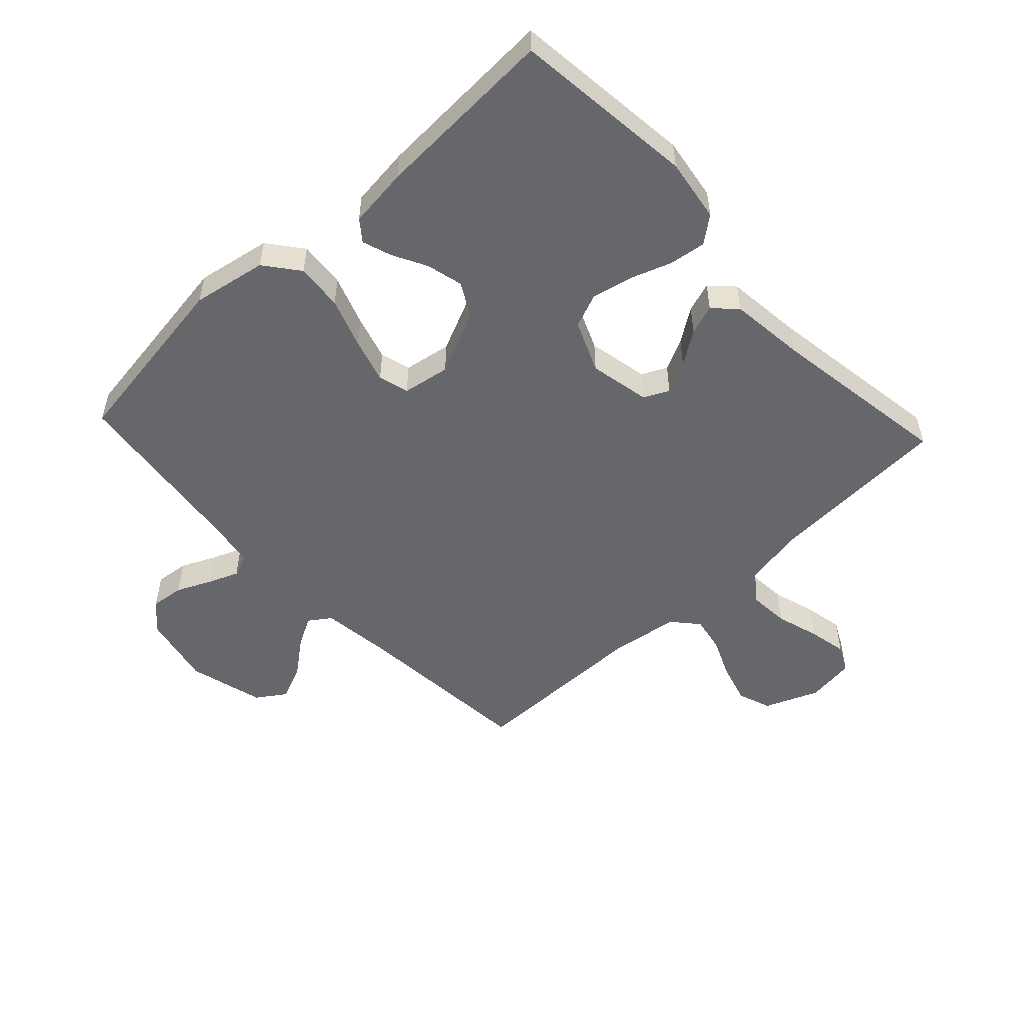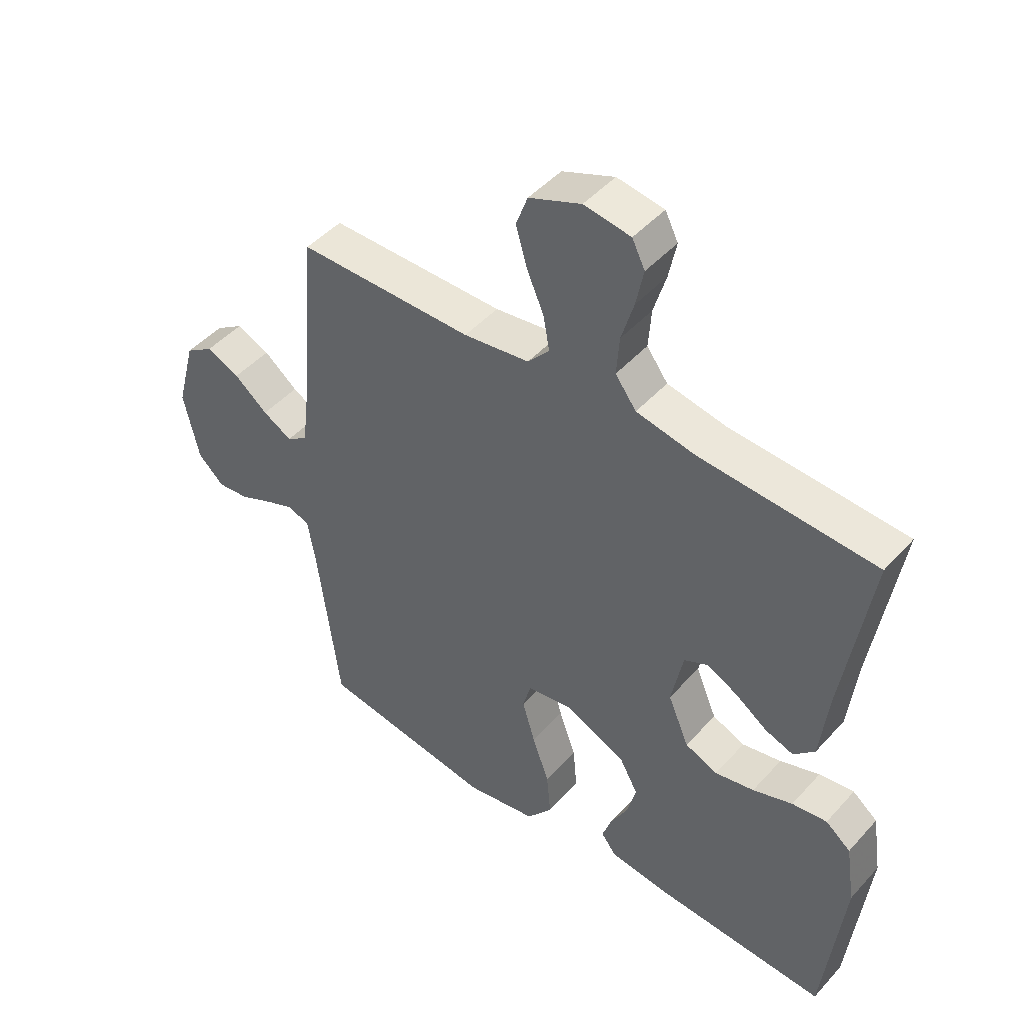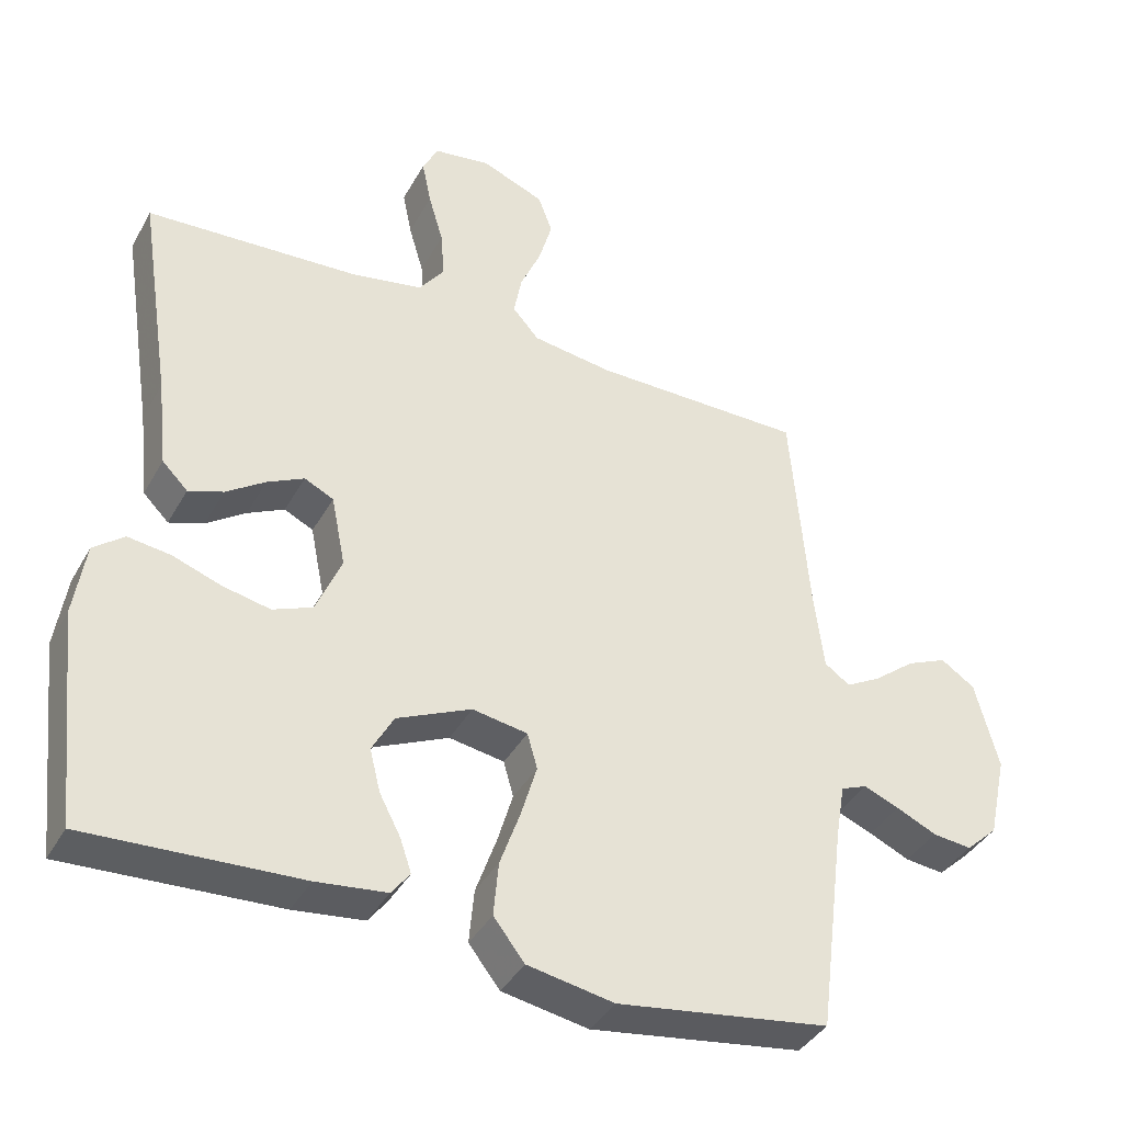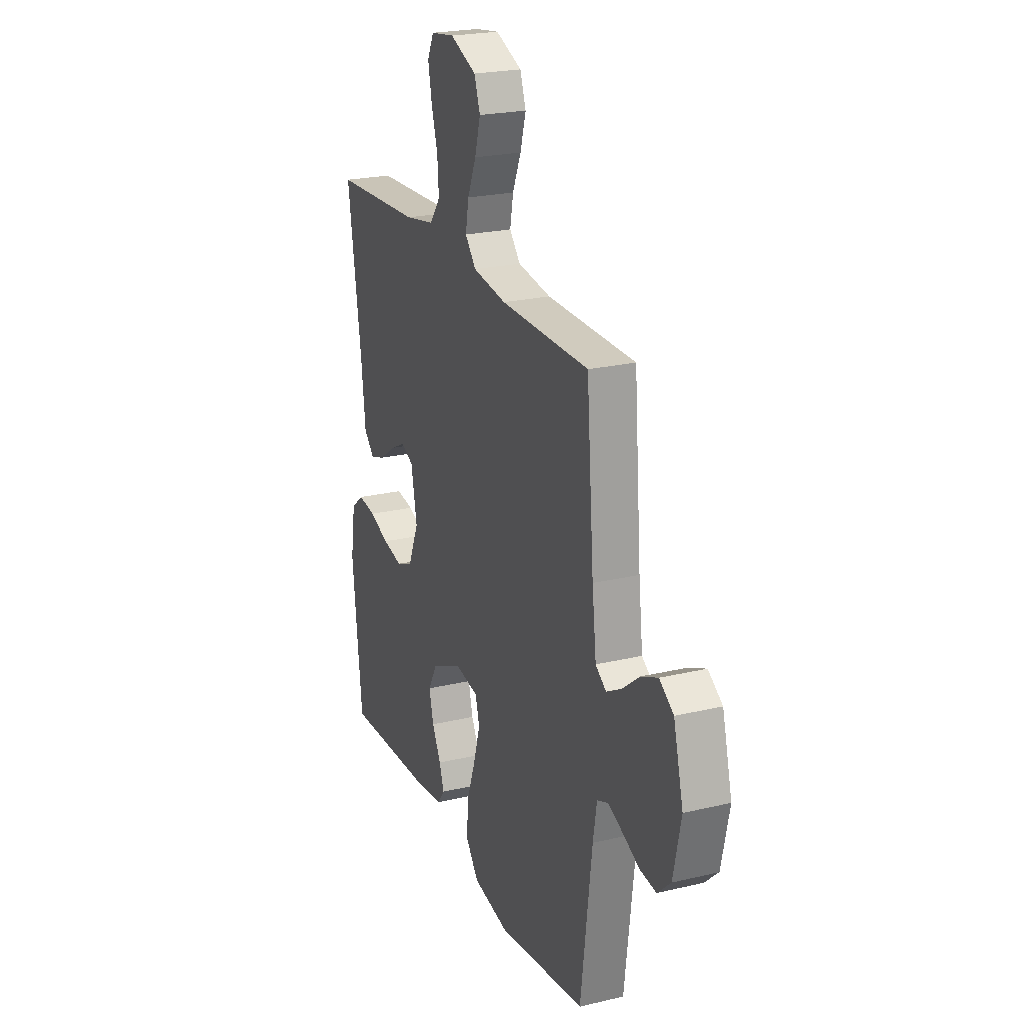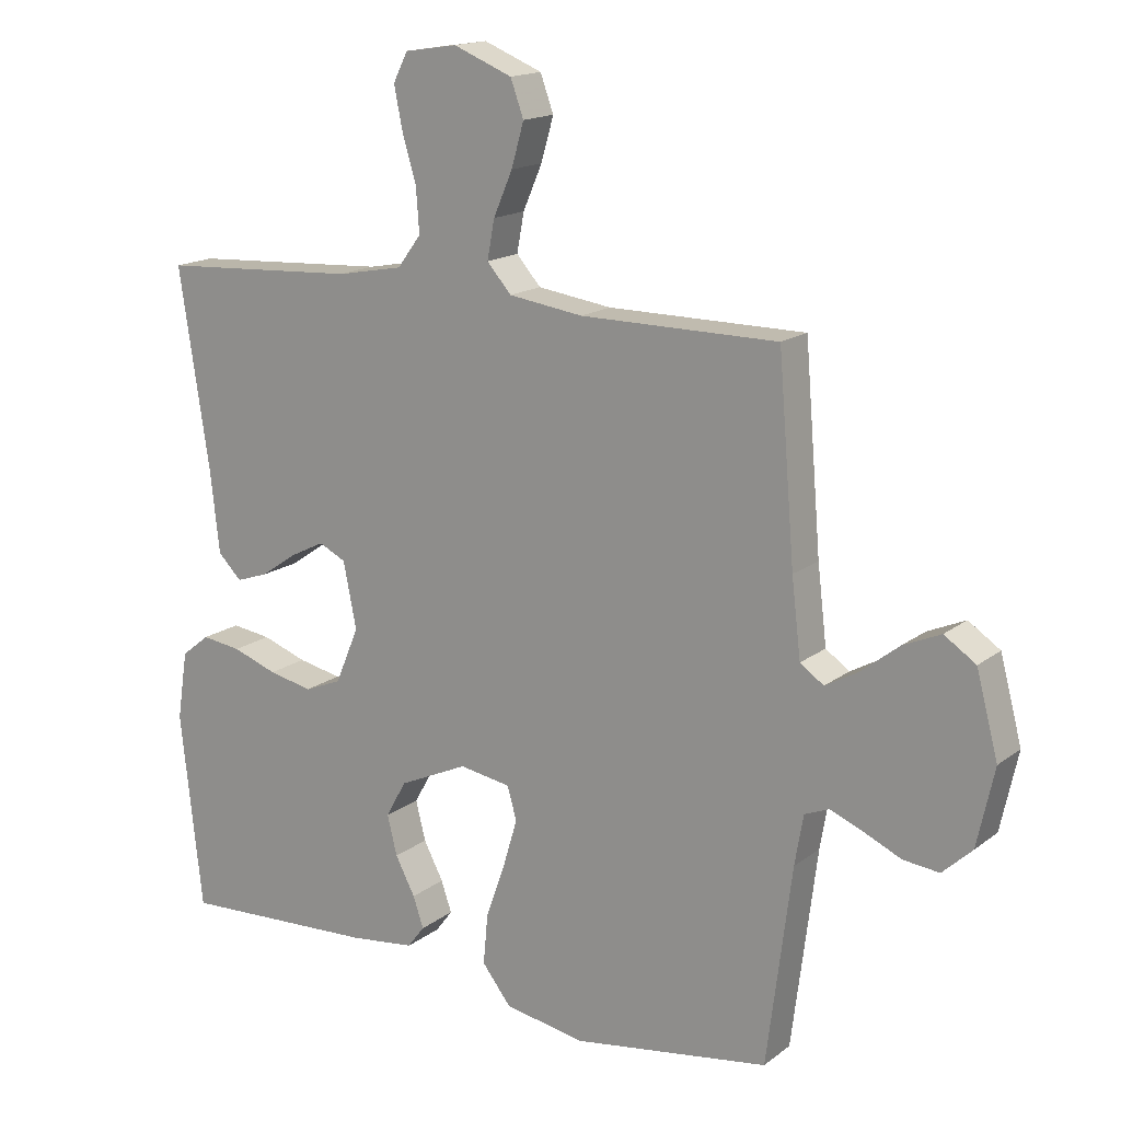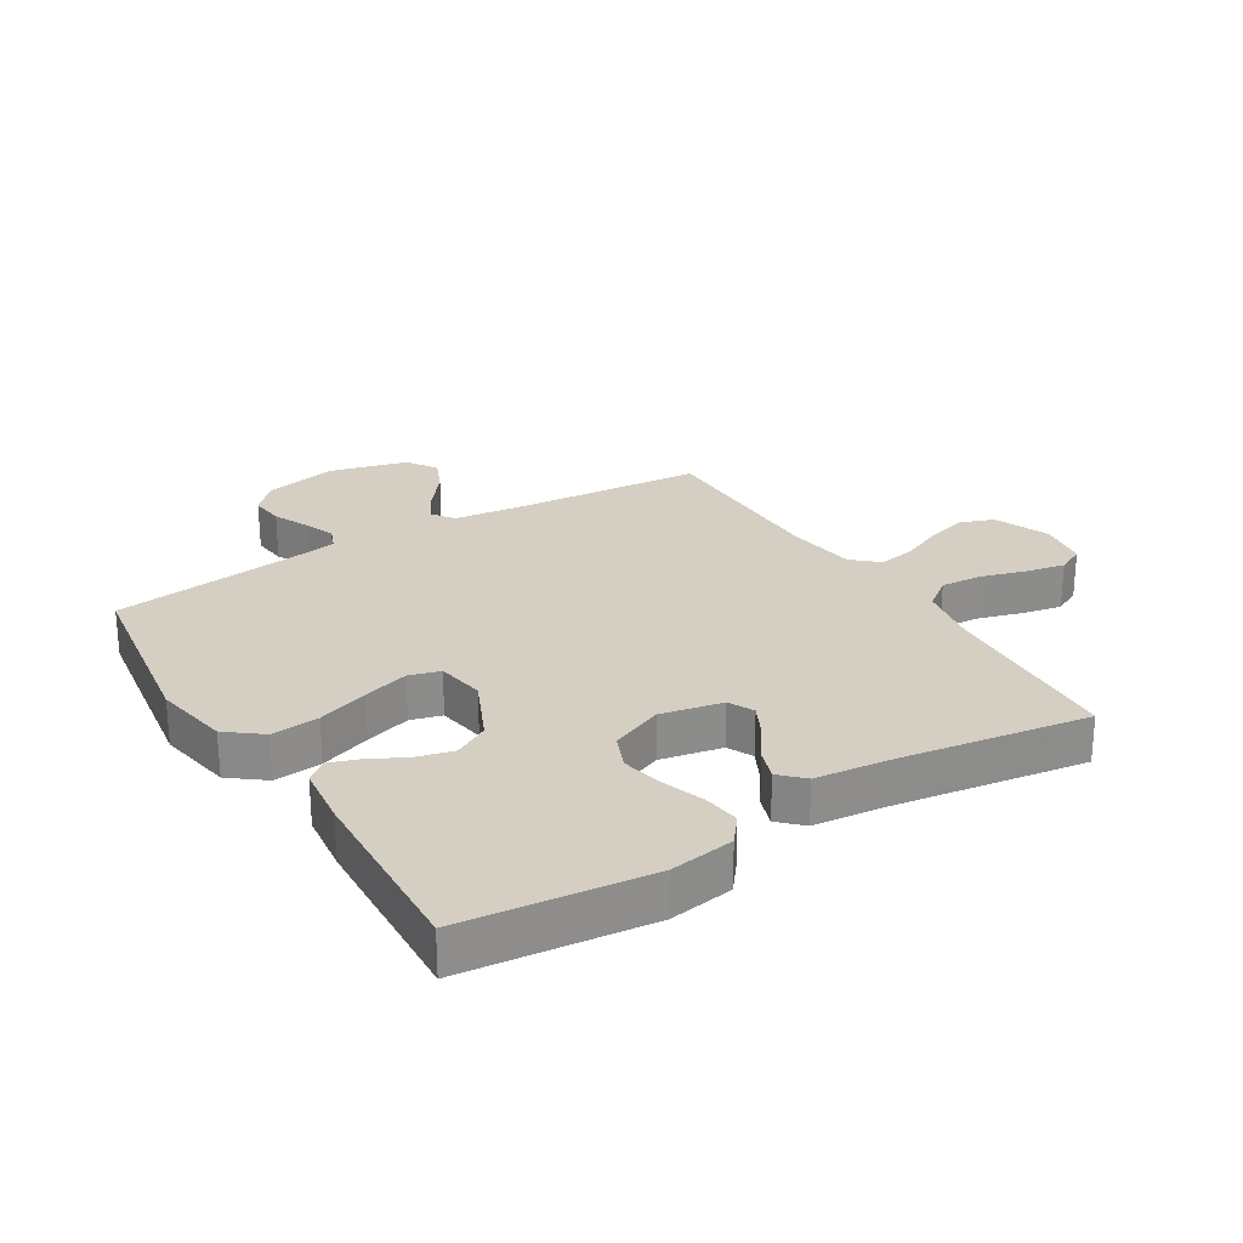
<metadata>
{"format":"obj","ext":"obj","renderer":"f3d","projection":"perspective","resolution":1024,"background":"white","views":[{"elev":-52.0,"azim":-137.0,"up":"+Y"},{"elev":46.6,"azim":-140.7,"up":"+Z"},{"elev":-39.1,"azim":-26.6,"up":"+Z"},{"elev":23.1,"azim":68.1,"up":"+Z"},{"elev":16.1,"azim":33.7,"up":"+Z"},{"elev":25.8,"azim":-121.6,"up":"+Y"}]}
</metadata>
<code>
v -0.5 0.07 0.5
v -0.2 0.07 0.517
v -0.099 0.07 0.536
v -0.063 0.07 0.584
v -0.068 0.07 0.651
v -0.089 0.07 0.722
v -0.102 0.07 0.786
v -0.08 0.07 0.83
v 0 0.07 0.842
v 0.089 0.07 0.806
v 0.109 0.07 0.751
v 0.09 0.07 0.685
v 0.061 0.07 0.618
v 0.05 0.07 0.559
v 0.087 0.07 0.517
v 0.2 0.07 0.501
v 0.5 0.07 0.5
v 0.525 0.07 0.2
v 0.539 0.07 0.083
v 0.575 0.07 0.058
v 0.625 0.07 0.086
v 0.683 0.07 0.132
v 0.74 0.07 0.157
v 0.788 0.07 0.125
v 0.821 0.07 0
v 0.795 0.07 -0.119
v 0.75 0.07 -0.161
v 0.695 0.07 -0.155
v 0.638 0.07 -0.129
v 0.588 0.07 -0.109
v 0.551 0.07 -0.124
v 0.538 0.07 -0.2
v 0.5 0.07 -0.5
v 0.2 0.07 -0.545
v 0.078 0.07 -0.523
v 0.034 0.07 -0.467
v 0.041 0.07 -0.39
v 0.07 0.07 -0.308
v 0.092 0.07 -0.234
v 0.078 0.07 -0.184
v 0 0.07 -0.171
v -0.105 0.07 -0.219
v -0.136 0.07 -0.275
v -0.121 0.07 -0.335
v -0.091 0.07 -0.392
v -0.075 0.07 -0.439
v -0.101 0.07 -0.473
v -0.2 0.07 -0.485
v -0.5 0.07 -0.5
v -0.533 0.07 -0.2
v -0.517 0.07 -0.096
v -0.474 0.07 -0.062
v -0.414 0.07 -0.07
v -0.346 0.07 -0.094
v -0.279 0.07 -0.108
v -0.223 0.07 -0.085
v -0.187 0.07 0
v -0.207 0.07 0.1
v -0.248 0.07 0.12
v -0.3 0.07 0.094
v -0.355 0.07 0.056
v -0.404 0.07 0.039
v -0.44 0.07 0.075
v -0.454 0.07 0.2
v -0.5 0 0.5
v -0.2 0 0.517
v -0.099 0 0.536
v -0.063 0 0.584
v -0.068 0 0.651
v -0.089 0 0.722
v -0.102 0 0.786
v -0.08 0 0.83
v 0 0 0.842
v 0.089 0 0.806
v 0.109 0 0.751
v 0.09 0 0.685
v 0.061 0 0.618
v 0.05 0 0.559
v 0.087 0 0.517
v 0.2 0 0.501
v 0.5 0 0.5
v 0.525 0 0.2
v 0.539 0 0.083
v 0.575 0 0.058
v 0.625 0 0.086
v 0.683 0 0.132
v 0.74 0 0.157
v 0.788 0 0.125
v 0.821 0 0
v 0.795 0 -0.119
v 0.75 0 -0.161
v 0.695 0 -0.155
v 0.638 0 -0.129
v 0.588 0 -0.109
v 0.551 0 -0.124
v 0.538 0 -0.2
v 0.5 0 -0.5
v 0.2 0 -0.545
v 0.078 0 -0.523
v 0.034 0 -0.467
v 0.041 0 -0.39
v 0.07 0 -0.308
v 0.092 0 -0.234
v 0.078 0 -0.184
v 0 0 -0.171
v -0.105 0 -0.219
v -0.136 0 -0.275
v -0.121 0 -0.335
v -0.091 0 -0.392
v -0.075 0 -0.439
v -0.101 0 -0.473
v -0.2 0 -0.485
v -0.5 0 -0.5
v -0.533 0 -0.2
v -0.517 0 -0.096
v -0.474 0 -0.062
v -0.414 0 -0.07
v -0.346 0 -0.094
v -0.279 0 -0.108
v -0.223 0 -0.085
v -0.187 0 0
v -0.207 0 0.1
v -0.248 0 0.12
v -0.3 0 0.094
v -0.355 0 0.056
v -0.404 0 0.039
v -0.44 0 0.075
v -0.454 0 0.2
f 62 63 64
f 61 62 64
f 60 61 64
f 64 1 2
f 60 64 2
f 59 60 2
f 58 59 2 3
f 57 58 3 4
f 52 53 54
f 51 52 54
f 50 51 54
f 49 50 54
f 48 49 54
f 47 48 54
f 46 47 54
f 45 46 54
f 44 45 54
f 43 44 54 55
f 42 43 55 56
f 36 37 38
f 35 36 38
f 34 35 38
f 33 34 38
f 32 33 38
f 31 32 38 39
f 30 31 39 40
f 27 28 29
f 26 27 29
f 25 26 29
f 24 25 29
f 23 24 29
f 22 23 29
f 21 22 29
f 20 21 29 30
f 30 40 41
f 20 30 41
f 19 20 41
f 16 17 18
f 42 56 57
f 41 42 57
f 19 41 57
f 18 19 57
f 16 18 57
f 15 16 57
f 11 12 13
f 10 11 13
f 9 10 13
f 8 9 13
f 7 8 13
f 6 7 13
f 5 6 13
f 14 15 57 4
f 4 5 13 14
f 128 127 126
f 128 126 125
f 128 125 124
f 66 65 128
f 66 128 124
f 66 124 123
f 67 66 123 122
f 68 67 122 121
f 118 117 116
f 118 116 115
f 118 115 114
f 118 114 113
f 118 113 112
f 118 112 111
f 118 111 110
f 118 110 109
f 118 109 108
f 119 118 108 107
f 120 119 107 106
f 102 101 100
f 102 100 99
f 102 99 98
f 102 98 97
f 102 97 96
f 103 102 96 95
f 104 103 95 94
f 93 92 91
f 93 91 90
f 93 90 89
f 93 89 88
f 93 88 87
f 93 87 86
f 93 86 85
f 94 93 85 84
f 105 104 94
f 105 94 84
f 105 84 83
f 82 81 80
f 121 120 106
f 121 106 105
f 121 105 83
f 121 83 82
f 121 82 80
f 121 80 79
f 77 76 75
f 77 75 74
f 77 74 73
f 77 73 72
f 77 72 71
f 77 71 70
f 77 70 69
f 68 121 79 78
f 78 77 69 68
f 1 65 66 2
f 2 66 67 3
f 3 67 68 4
f 4 68 69 5
f 5 69 70 6
f 6 70 71 7
f 7 71 72 8
f 8 72 73 9
f 9 73 74 10
f 10 74 75 11
f 11 75 76 12
f 12 76 77 13
f 13 77 78 14
f 14 78 79 15
f 15 79 80 16
f 16 80 81 17
f 17 81 82 18
f 18 82 83 19
f 19 83 84 20
f 20 84 85 21
f 21 85 86 22
f 22 86 87 23
f 23 87 88 24
f 24 88 89 25
f 25 89 90 26
f 26 90 91 27
f 27 91 92 28
f 28 92 93 29
f 29 93 94 30
f 30 94 95 31
f 31 95 96 32
f 32 96 97 33
f 33 97 98 34
f 34 98 99 35
f 35 99 100 36
f 36 100 101 37
f 37 101 102 38
f 38 102 103 39
f 39 103 104 40
f 40 104 105 41
f 41 105 106 42
f 42 106 107 43
f 43 107 108 44
f 44 108 109 45
f 45 109 110 46
f 46 110 111 47
f 47 111 112 48
f 48 112 113 49
f 49 113 114 50
f 50 114 115 51
f 51 115 116 52
f 52 116 117 53
f 53 117 118 54
f 54 118 119 55
f 55 119 120 56
f 56 120 121 57
f 57 121 122 58
f 58 122 123 59
f 59 123 124 60
f 60 124 125 61
f 61 125 126 62
f 62 126 127 63
f 63 127 128 64
f 64 128 65 1

</code>
